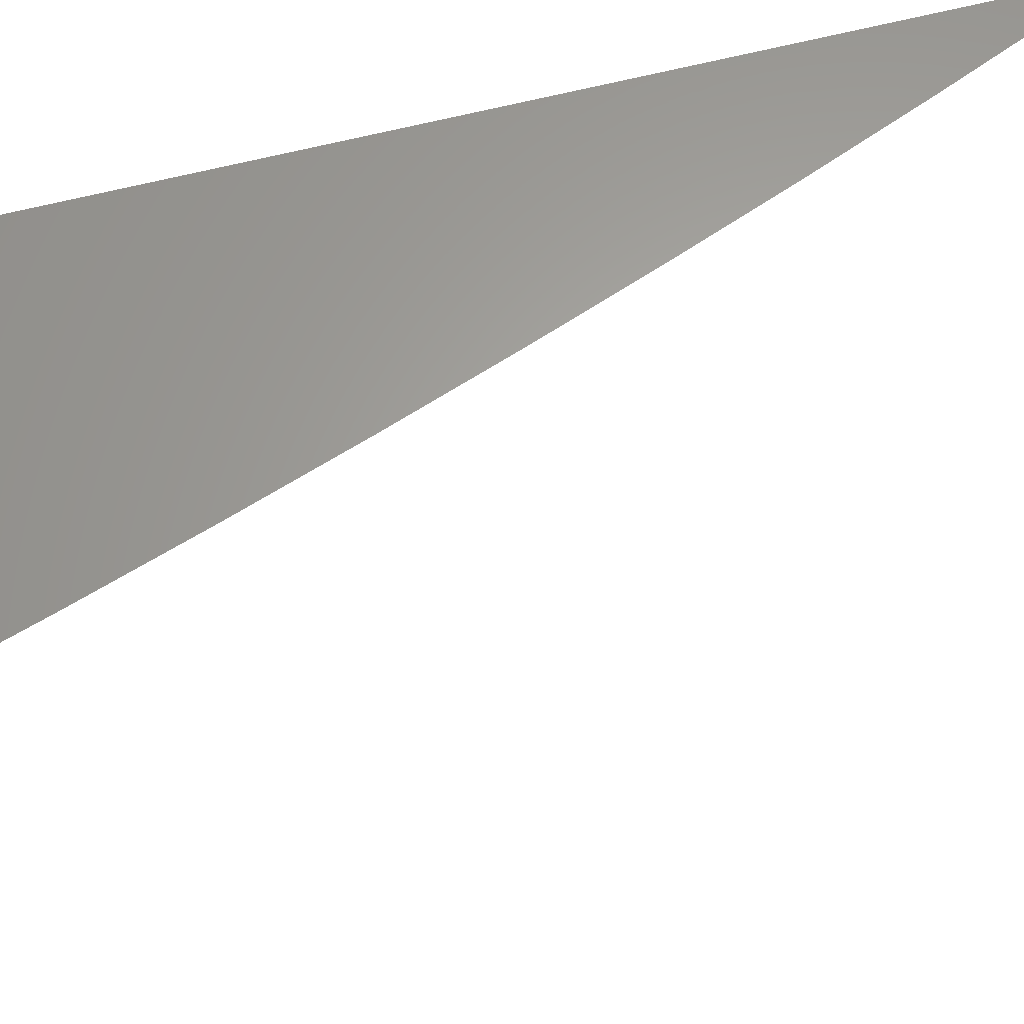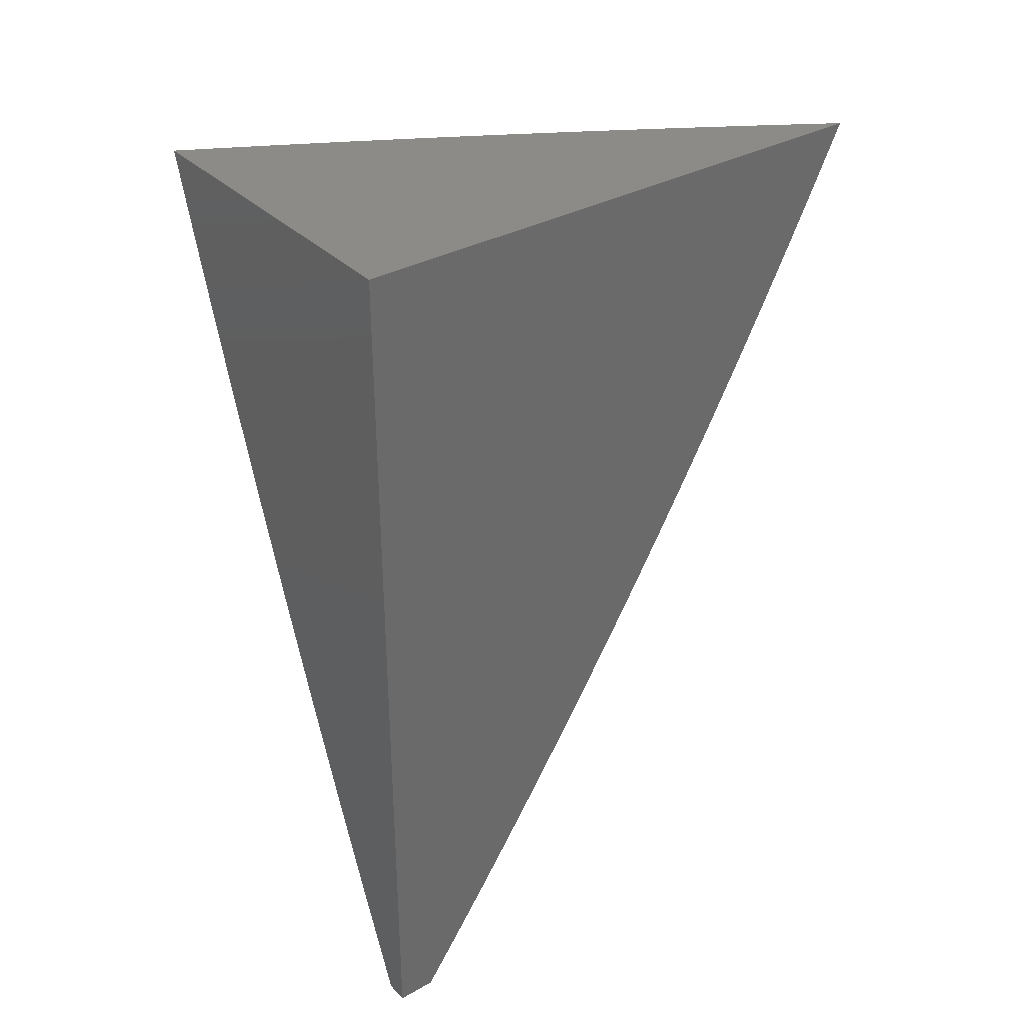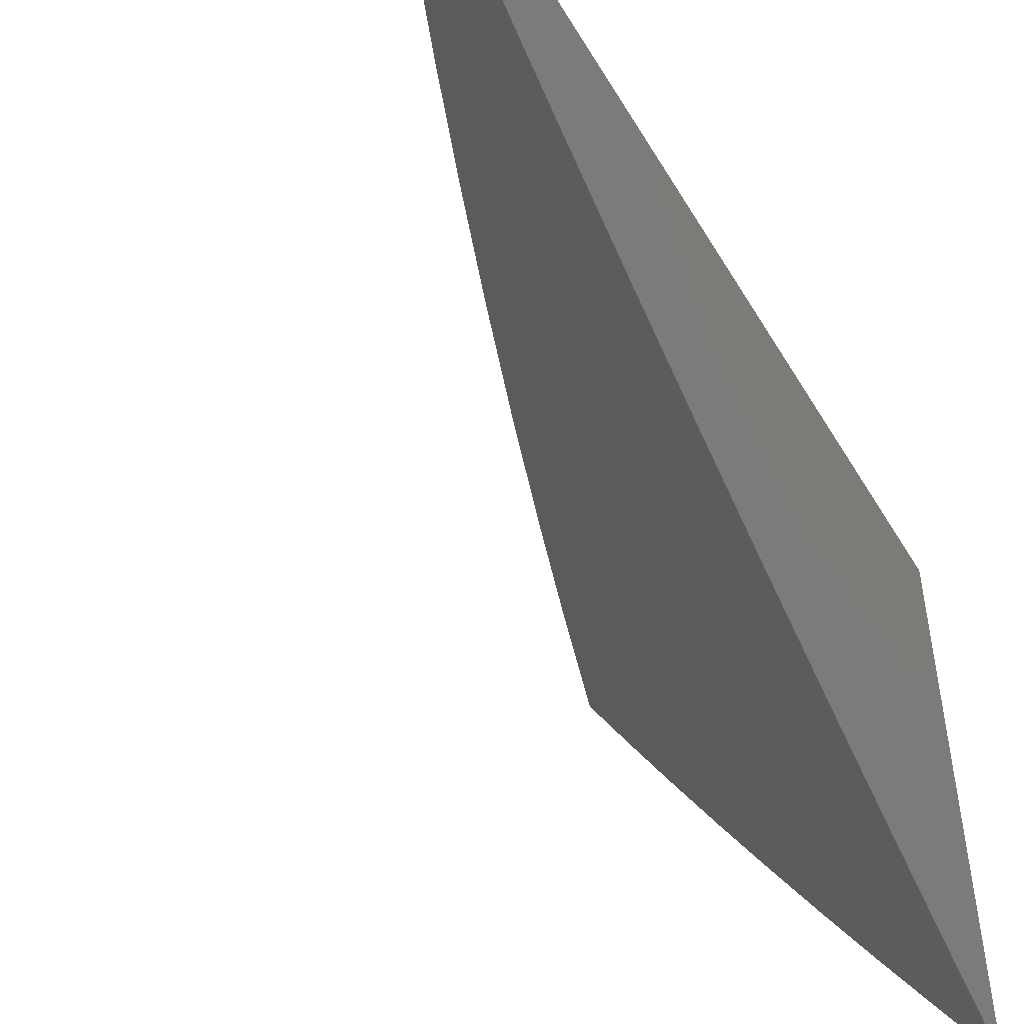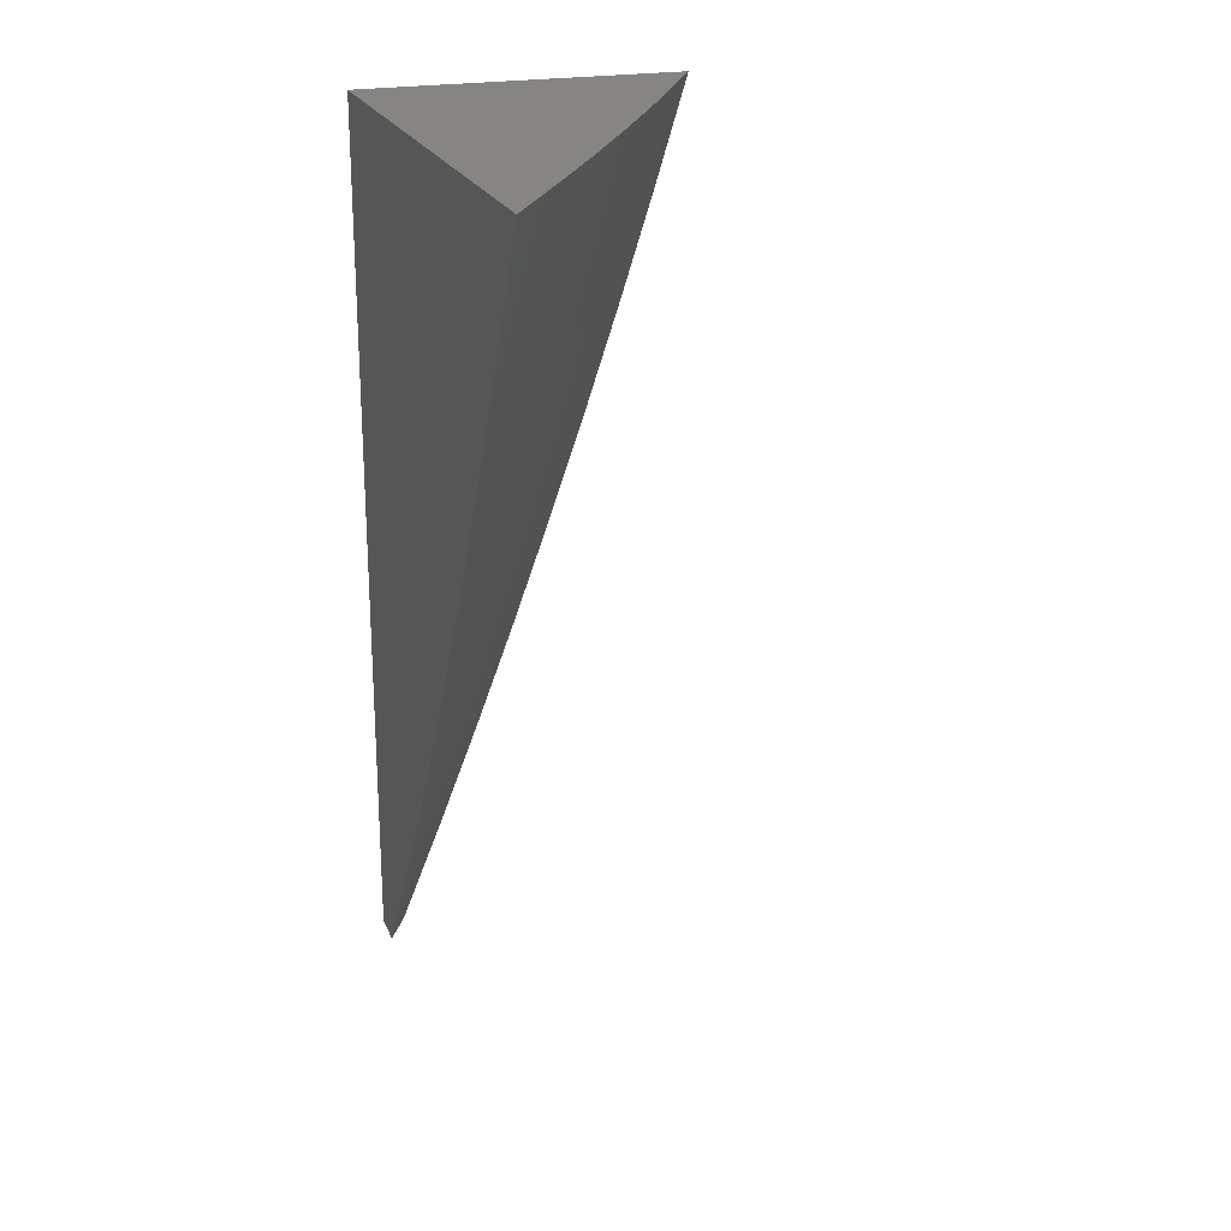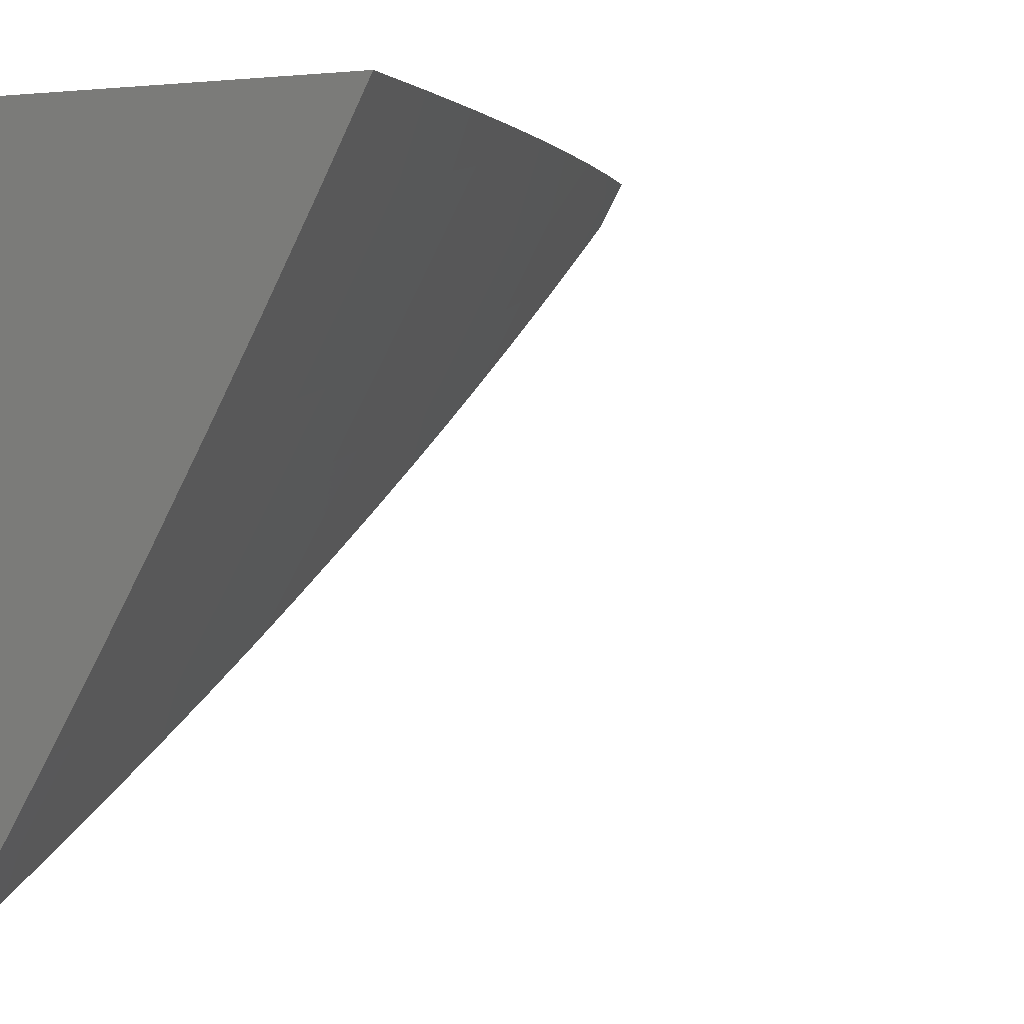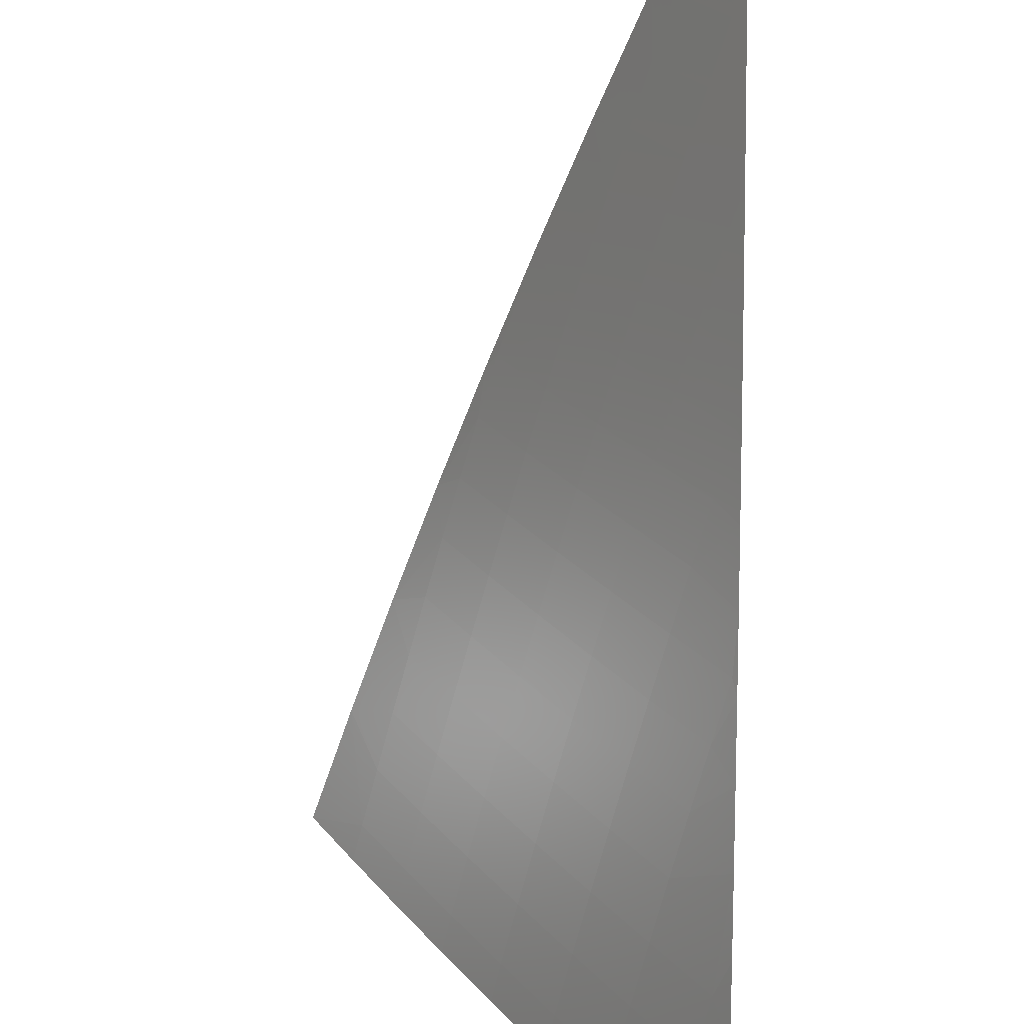
<metadata>
{"format":"stl","ext":"stl","renderer":"f3d","projection":"perspective","resolution":1024,"background":"white","views":[{"elev":62.7,"azim":75.3,"up":"+Y"},{"elev":34.1,"azim":-127.1,"up":"+Z"},{"elev":-50.4,"azim":-150.2,"up":"+Y"},{"elev":22.3,"azim":-18.6,"up":"+Z"},{"elev":2.5,"azim":30.8,"up":"+Y"},{"elev":-65.0,"azim":178.4,"up":"+Y"}]}
</metadata>
<code>
# stl→obj: 108 verts, 212 faces
v 9 -5.085 -3.941
v 9 -5.043 -4
v 9.039 -5.019 -3.94
v 9.025 -5 -4
v 9.075 -5 -3.877
v 9.124 -5 -3.754
v 9.075 -5.04 -3.82
v 9.057 -5.03 -3.88
v 9.171 -5 -3.629
v 9.11 -5.059 -3.7
v 9.093 -5.05 -3.76
v 9.029 -5.117 -3.82
v 9.011 -5.107 -3.88
v 9 -5.126 -3.881
v 9.217 -5 -3.505
v 9.206 -5.009 -3.52
v 9.144 -5.078 -3.58
v 9.127 -5.069 -3.64
v 9.082 -5.147 -3.64
v 9.065 -5.137 -3.7
v 9.018 -5.215 -3.7
v 9.001 -5.205 -3.76
v 9 -5.206 -3.76
v 9 -5.166 -3.821
v 9.223 -5.018 -3.46
v 9.261 -5 -3.379
v 9.239 -5.026 -3.399
v 9.254 -5.035 -3.339
v 9.193 -5.106 -3.399
v 9.209 -5.114 -3.339
v 9.147 -5.184 -3.399
v 9.163 -5.193 -3.339
v 9.1 -5.262 -3.399
v 9.116 -5.271 -3.339
v 9.052 -5.34 -3.399
v 9.068 -5.35 -3.339
v 9.004 -5.418 -3.399
v 9.019 -5.427 -3.339
v 9 -5.431 -3.387
v 9 -5.466 -3.323
v 9.034 -5.436 -3.279
v 9 -5.501 -3.259
v 9.049 -5.445 -3.219
v 9.014 -5.532 -3.159
v 9.063 -5.454 -3.159
v 9.077 -5.463 -3.098
v 9.126 -5.385 -3.098
v 9.14 -5.393 -3.038
v 9.189 -5.313 -3.038
v 9.197 -5.319 -3
v 9.244 -5.24 -3
v 9.236 -5.234 -3.038
v 9.291 -5.16 -3
v 9.282 -5.156 -3.038
v 9.337 -5.08 -3
v 9.328 -5.076 -3.038
v 9.382 -5 -3
v 9.343 -5 -3.127
v 9.314 -5.068 -3.098
v 9.3 -5.06 -3.159
v 9.254 -5.14 -3.159
v 9.239 -5.131 -3.219
v 9.193 -5.21 -3.219
v 9.178 -5.201 -3.279
v 9.131 -5.28 -3.279
v 9.303 -5 -3.253
v 9.27 -5.044 -3.279
v 9.224 -5.123 -3.279
v 9.285 -5.052 -3.219
v 9.149 -5.398 -3
v 9.091 -5.471 -3.038
v 9.028 -5.54 -3.098
v 9 -5.568 -3.13
v 9 -5.535 -3.195
v 9.1 -5.476 -3
v 9.042 -5.549 -3.038
v 9 -5.6 -3.065
v 9.05 -5.554 -3
v 9 -5.632 -3
v 9 -5.395 -3.45
v 9.037 -5.331 -3.46
v 9 -5.359 -3.513
v 9.021 -5.322 -3.52
v 9 -5.322 -3.575
v 9.004 -5.312 -3.58
v 9 -5.284 -3.637
v 9.052 -5.234 -3.58
v 9.035 -5.225 -3.64
v 9.098 -5.156 -3.58
v 9 -5.245 -3.699
v 9.047 -5.127 -3.76
v 9.161 -5.088 -3.52
v 9.115 -5.166 -3.52
v 9.068 -5.244 -3.52
v 9.177 -5.097 -3.46
v 9.131 -5.175 -3.46
v 9.084 -5.253 -3.46
v 9.268 -5.148 -3.098
v 9.208 -5.218 -3.159
v 9.222 -5.226 -3.098
v 9.16 -5.297 -3.159
v 9.175 -5.305 -3.098
v 9.112 -5.376 -3.159
v 9.146 -5.289 -3.219
v 9.083 -5.359 -3.279
v 9.097 -5.367 -3.219
v 9 -5 -3
v 9 -5 -4
f 1 2 3
f 3 2 4
f 3 4 5
f 6 7 5
f 5 7 8
f 5 8 3
f 3 8 1
f 9 10 6
f 6 10 11
f 6 11 7
f 7 11 12
f 7 12 13
f 13 12 14
f 13 14 1
f 15 16 9
f 9 16 17
f 9 17 18
f 18 17 19
f 18 19 20
f 20 19 21
f 20 21 22
f 22 21 23
f 22 23 24
f 16 15 25
f 25 15 26
f 25 26 27
f 27 26 28
f 27 28 29
f 29 28 30
f 29 30 31
f 31 30 32
f 31 32 33
f 33 32 34
f 33 34 35
f 35 34 36
f 35 36 37
f 37 36 38
f 37 38 39
f 39 38 40
f 40 38 41
f 40 41 42
f 42 41 43
f 42 43 44
f 44 43 45
f 44 45 46
f 46 45 47
f 46 47 48
f 48 47 49
f 48 49 50
f 50 49 51
f 51 49 52
f 51 52 53
f 53 52 54
f 53 54 55
f 55 54 56
f 55 56 57
f 57 56 58
f 58 56 59
f 58 59 60
f 60 59 61
f 60 61 62
f 62 61 63
f 62 63 64
f 64 63 65
f 64 65 34
f 34 65 36
f 26 66 28
f 28 66 67
f 28 67 30
f 30 67 68
f 30 68 32
f 32 68 64
f 32 64 34
f 67 66 69
f 69 66 58
f 69 58 60
f 50 70 48
f 48 70 71
f 48 71 46
f 46 71 72
f 46 72 44
f 44 72 73
f 44 73 74
f 70 75 71
f 71 75 76
f 71 76 72
f 72 76 77
f 72 77 73
f 75 78 76
f 76 78 77
f 78 79 77
f 74 42 44
f 39 80 37
f 37 80 35
f 35 80 81
f 81 80 82
f 81 82 83
f 83 82 84
f 83 84 85
f 85 84 86
f 85 86 87
f 87 86 88
f 87 88 89
f 89 88 19
f 89 19 17
f 86 90 88
f 88 90 21
f 88 21 19
f 90 23 21
f 14 12 24
f 24 12 91
f 24 91 22
f 22 91 20
f 13 1 8
f 8 7 13
f 91 12 11
f 20 91 10
f 10 91 11
f 9 18 10
f 10 18 20
f 17 92 89
f 89 92 93
f 89 93 87
f 87 93 94
f 87 94 85
f 85 94 83
f 92 95 93
f 93 95 96
f 93 96 94
f 94 96 97
f 94 97 83
f 83 97 81
f 17 16 92
f 92 16 25
f 92 25 95
f 95 25 27
f 95 27 29
f 95 29 96
f 96 29 31
f 96 31 97
f 97 31 33
f 97 33 81
f 81 33 35
f 64 68 62
f 62 68 69
f 62 69 60
f 69 68 67
f 61 98 99
f 99 98 100
f 99 100 101
f 101 100 102
f 101 102 103
f 103 102 47
f 103 47 45
f 98 54 100
f 100 54 52
f 100 52 102
f 102 52 49
f 102 49 47
f 61 59 98
f 98 59 56
f 98 56 54
f 61 99 63
f 63 99 104
f 63 104 65
f 65 104 105
f 65 105 36
f 36 105 38
f 104 99 101
f 104 101 106
f 106 101 103
f 106 103 43
f 43 103 45
f 104 106 105
f 105 106 41
f 105 41 38
f 41 106 43
f 57 58 107
f 107 58 66
f 107 66 26
f 26 15 107
f 107 15 9
f 107 9 6
f 6 5 107
f 107 5 108
f 108 5 4
f 4 2 108
f 79 78 107
f 107 78 75
f 107 75 70
f 70 50 107
f 107 50 51
f 107 51 53
f 53 55 107
f 107 55 57
f 2 1 108
f 108 1 14
f 108 14 107
f 107 14 24
f 107 24 23
f 23 90 107
f 107 90 86
f 107 86 84
f 84 82 107
f 107 82 80
f 107 80 39
f 39 40 107
f 107 40 42
f 107 42 74
f 74 73 107
f 107 73 77
f 107 77 79

</code>
